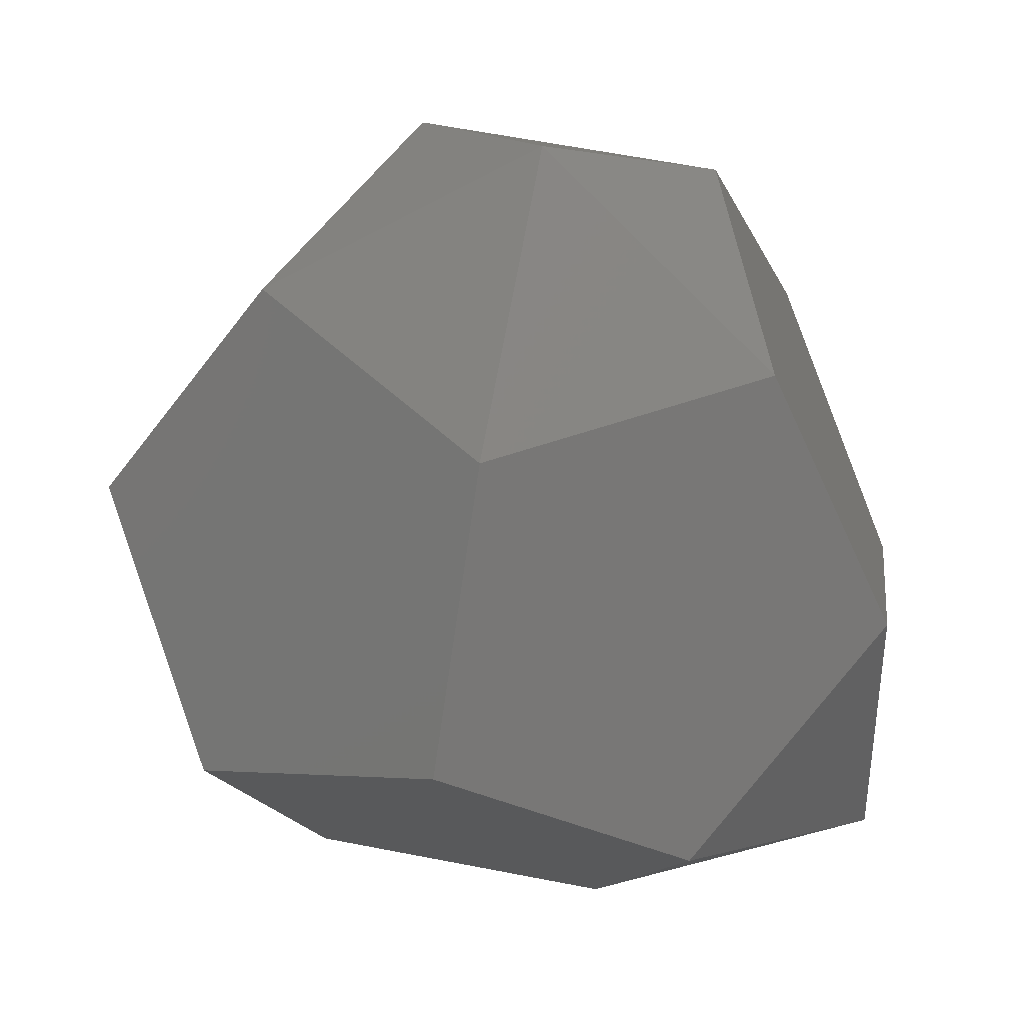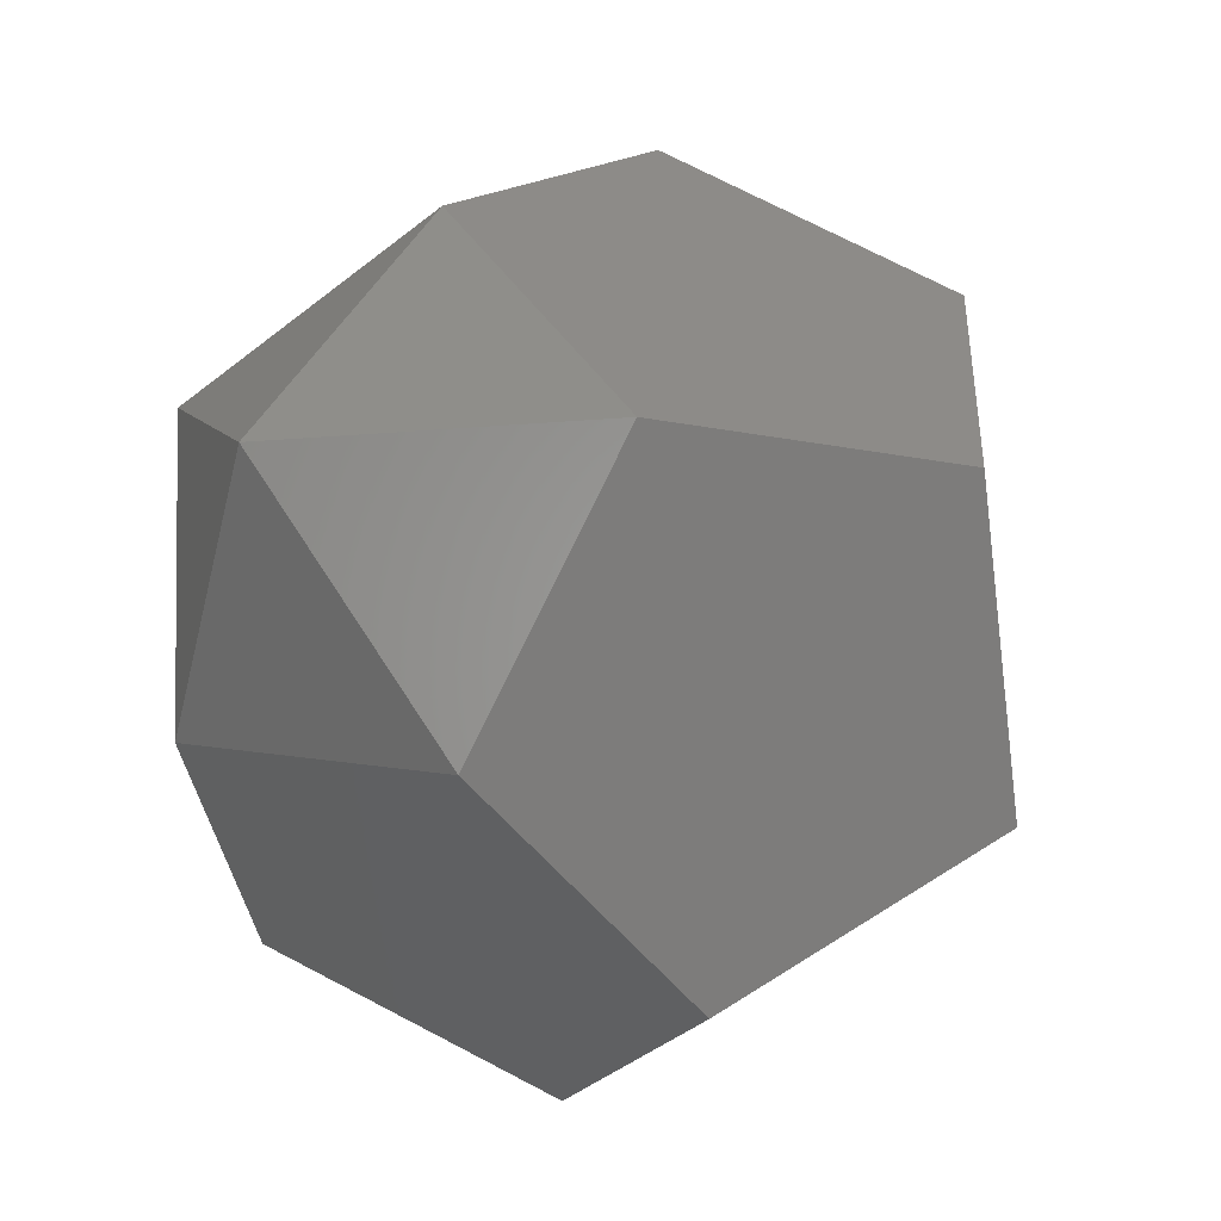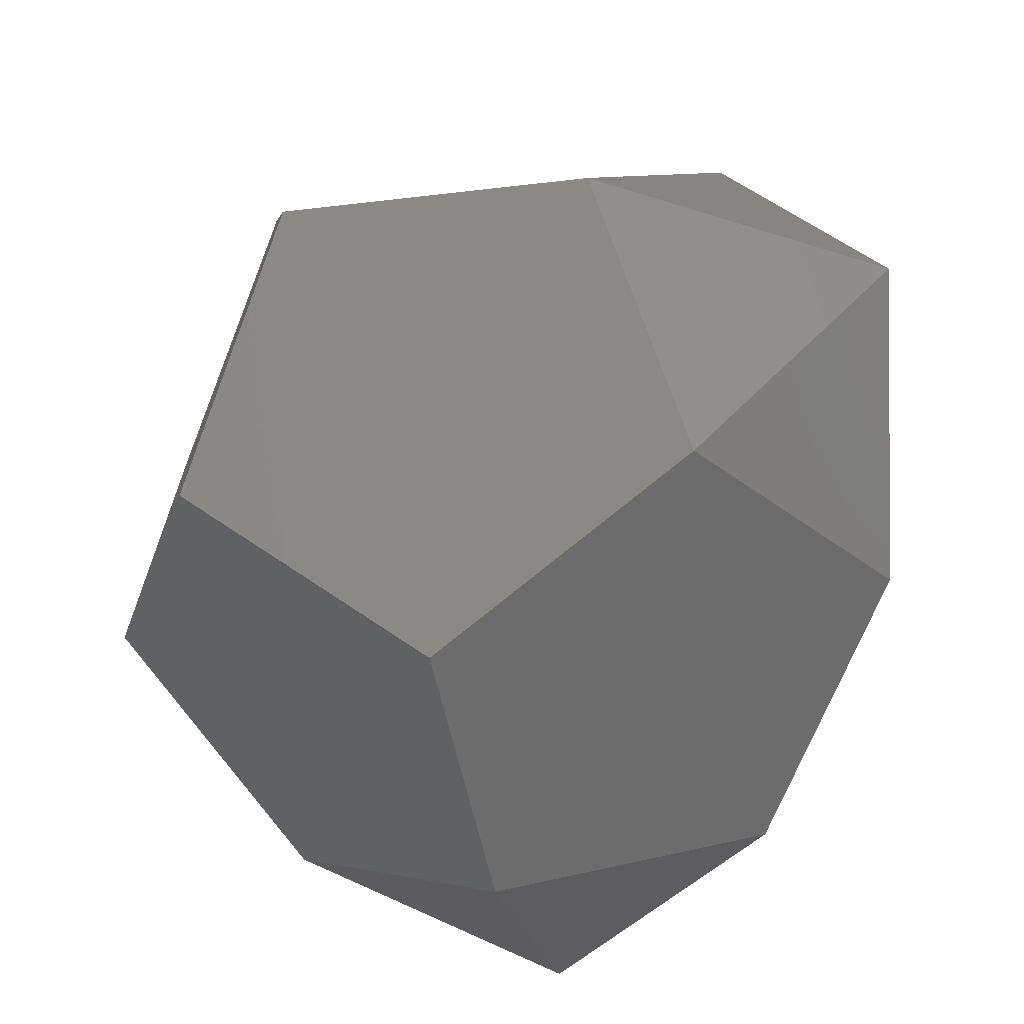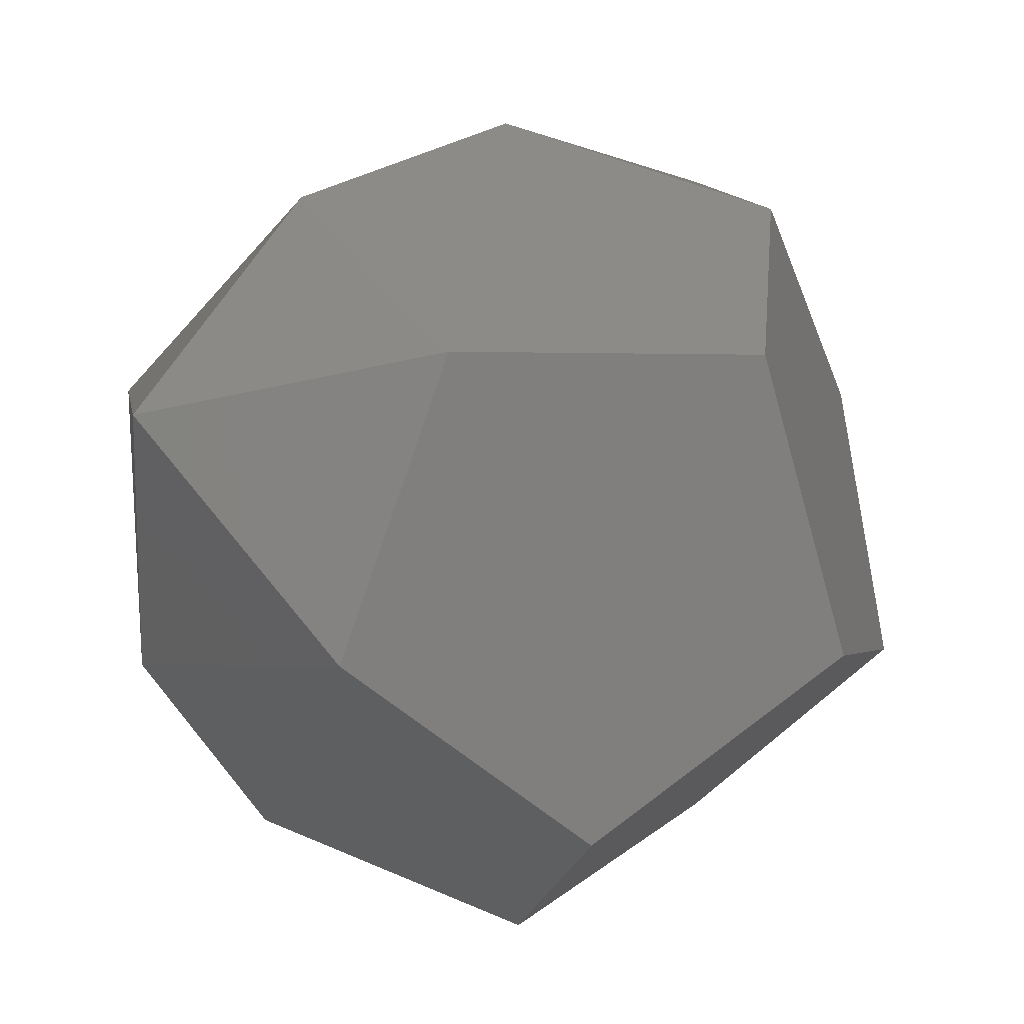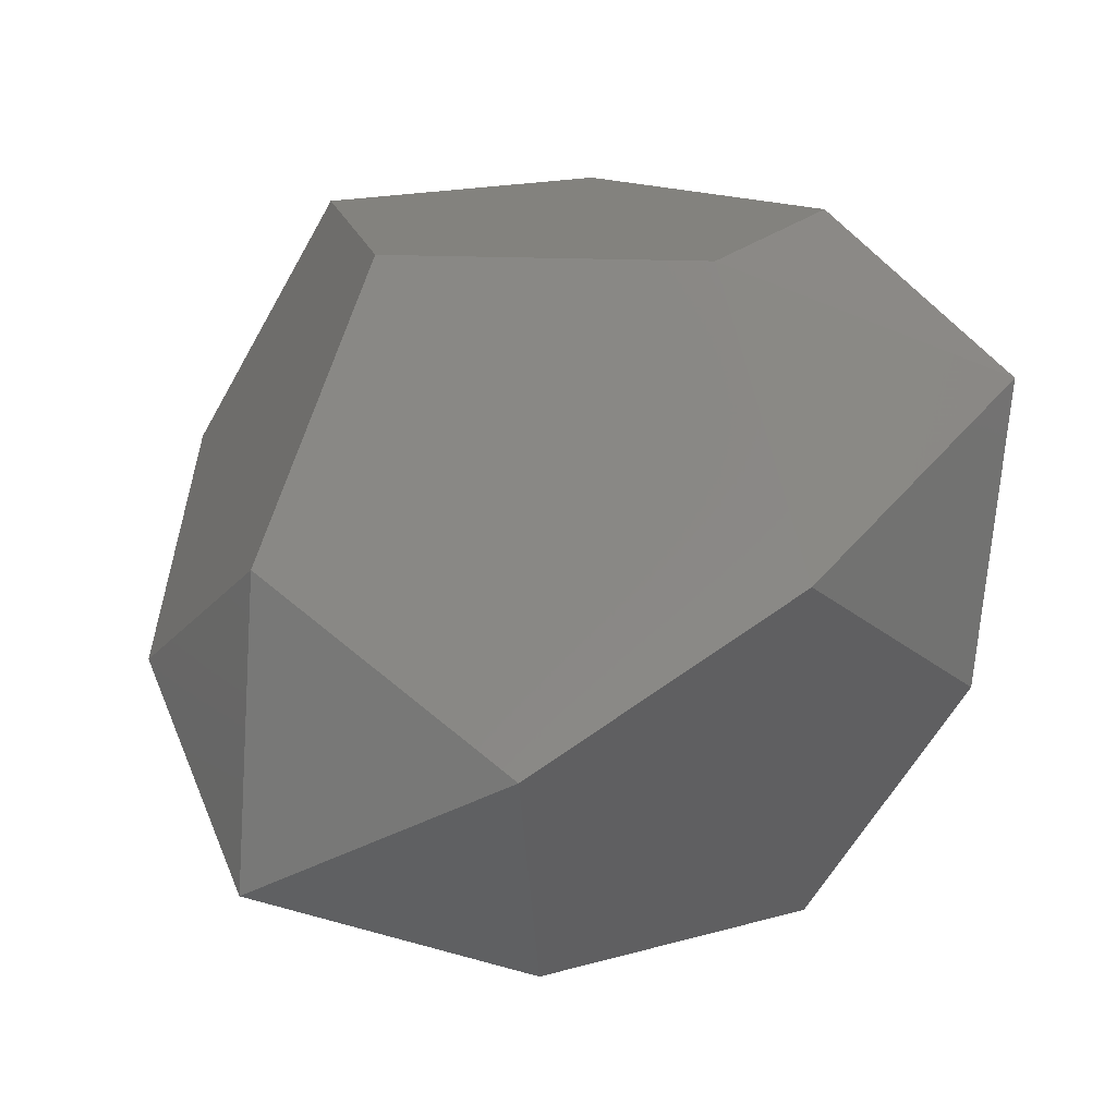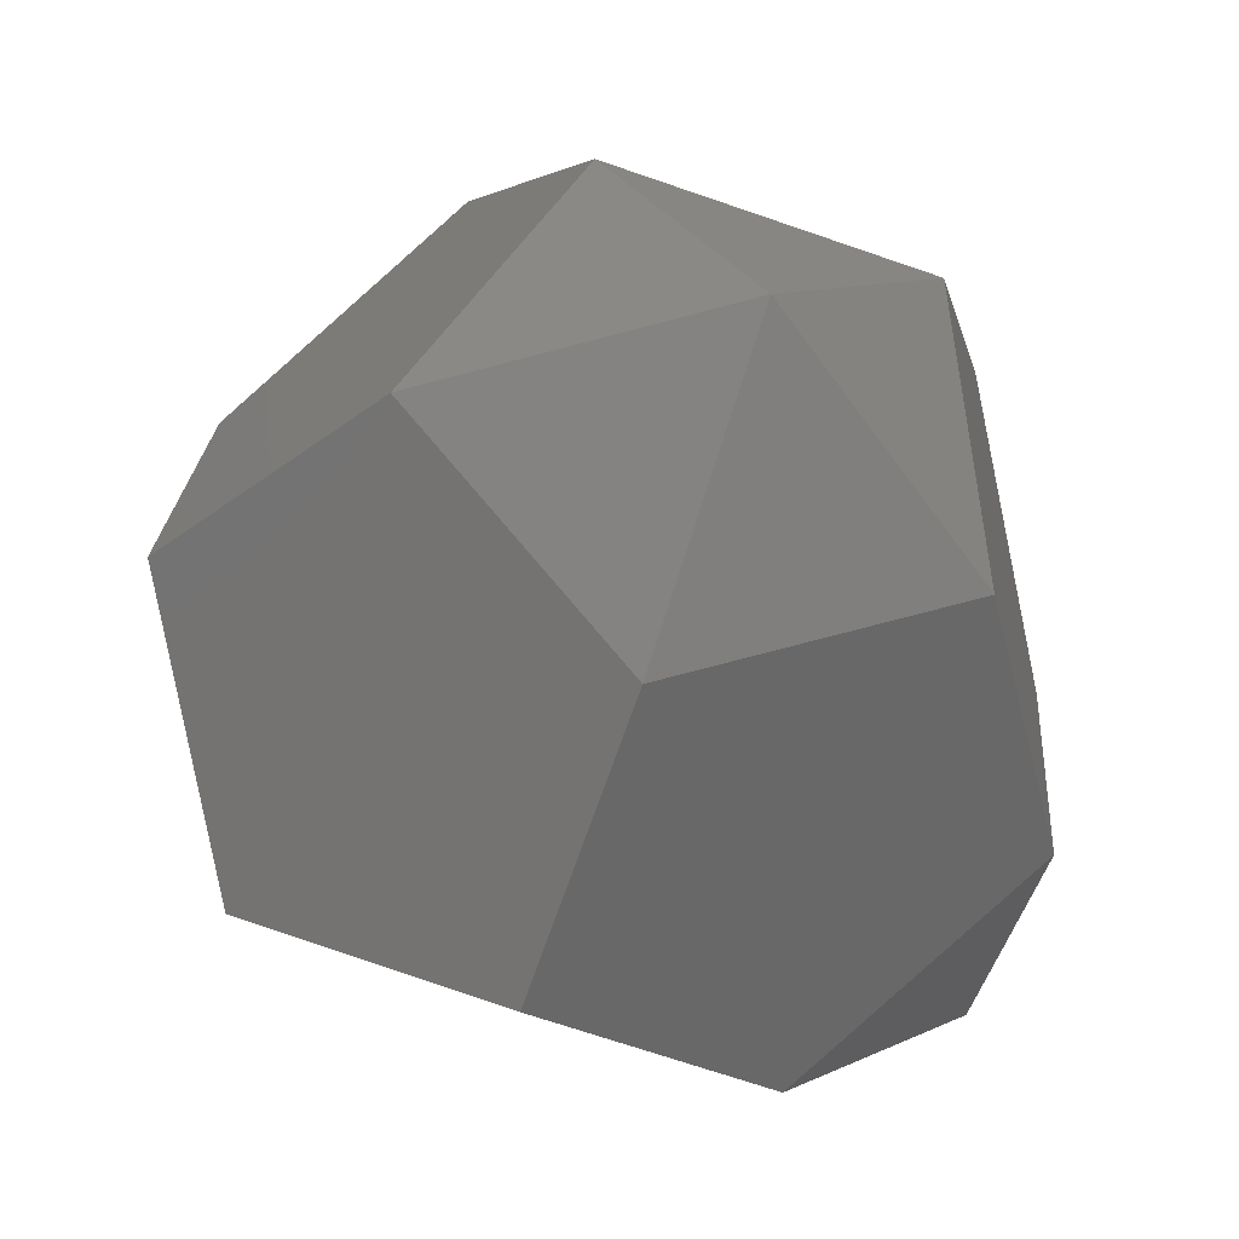
<metadata>
{"format":"stl","ext":"stl","renderer":"f3d","projection":"perspective","resolution":1024,"background":"white","views":[{"elev":-59.6,"azim":114.4,"up":"+Z"},{"elev":-39.4,"azim":-81.5,"up":"+Z"},{"elev":-68.4,"azim":68.4,"up":"+Z"},{"elev":-39.5,"azim":-70.5,"up":"+Z"},{"elev":16.8,"azim":41.9,"up":"+Y"},{"elev":-47.5,"azim":104.2,"up":"+Z"}]}
</metadata>
<code>
# stl→obj: 23 verts, 42 faces
v -49.57 -70.17 -17.6
v 30.63 -70.17 40.67
v -30.63 -70.17 40.67
v 49.57 -70.17 -17.6
v -0 -70.17 -53.61
v 80.2 14.15 24.57
v 49.57 -18.06 66.73
v 80.2 -18.06 -27.55
v -80.2 14.15 24.57
v -80.2 -18.06 -27.55
v -49.57 -18.06 66.73
v -0 -18.06 -85.82
v -49.57 14.15 -69.71
v 49.57 14.15 -69.71
v 30.63 66.27 -43.66
v -30.63 66.27 -43.66
v -49.57 66.27 14.61
v 0 14.15 82.84
v 0 66.27 50.63
v 49.57 66.27 14.61
v -85.43 42.96 -29.25
v -0 -46.87 88.34
v 85.43 42.96 -29.25
f 1 2 3
f 1 4 2
f 4 1 5
f 2 6 7
f 6 2 8
f 8 2 4
f 3 9 10
f 3 10 1
f 9 3 11
f 1 12 5
f 10 12 1
f 12 10 13
f 12 8 4
f 12 4 5
f 8 12 14
f 12 15 14
f 12 16 15
f 16 12 13
f 17 18 19
f 9 18 17
f 18 9 11
f 18 6 20
f 18 20 19
f 6 18 7
f 20 17 19
f 15 17 20
f 17 15 16
f 21 17 16
f 21 16 13
f 21 9 17
f 21 10 9
f 10 21 13
f 22 3 2
f 22 2 7
f 22 11 3
f 22 18 11
f 18 22 7
f 23 15 20
f 23 20 6
f 23 14 15
f 23 8 14
f 8 23 6

</code>
